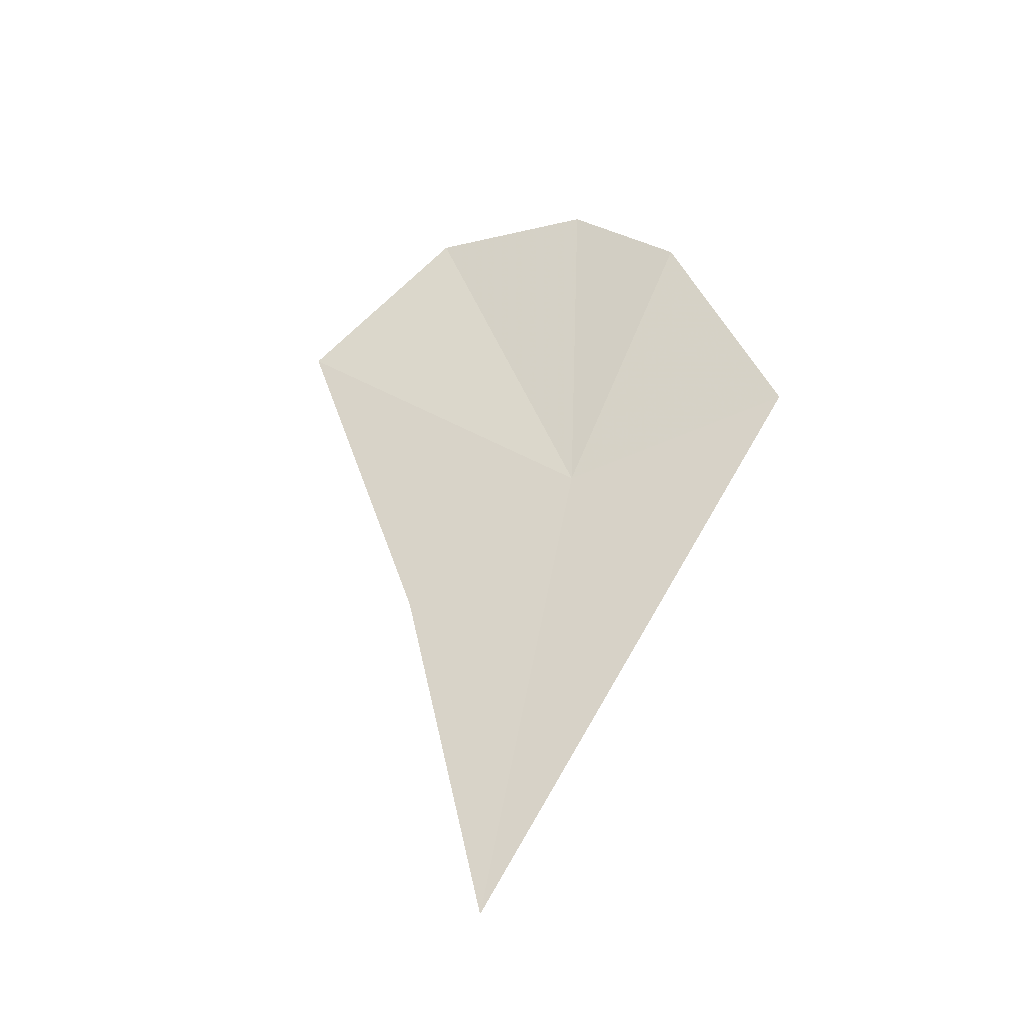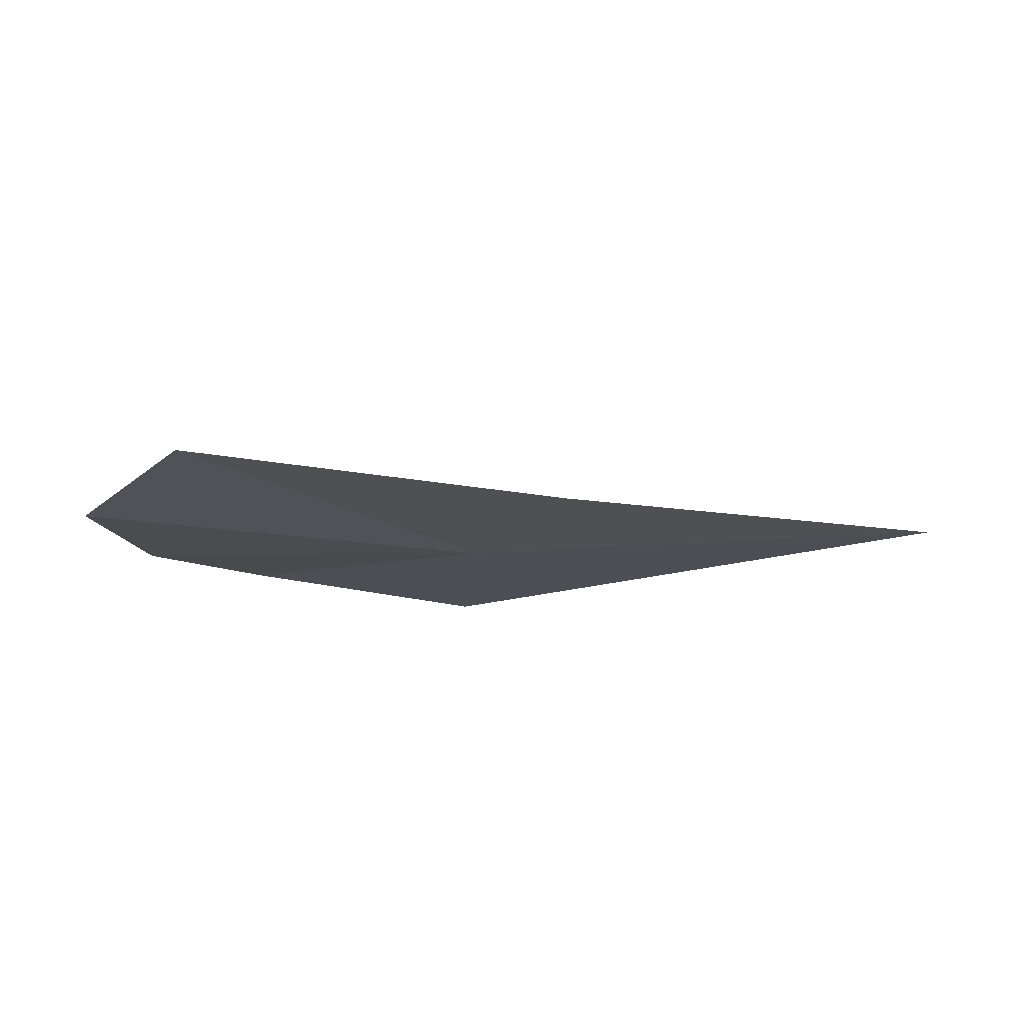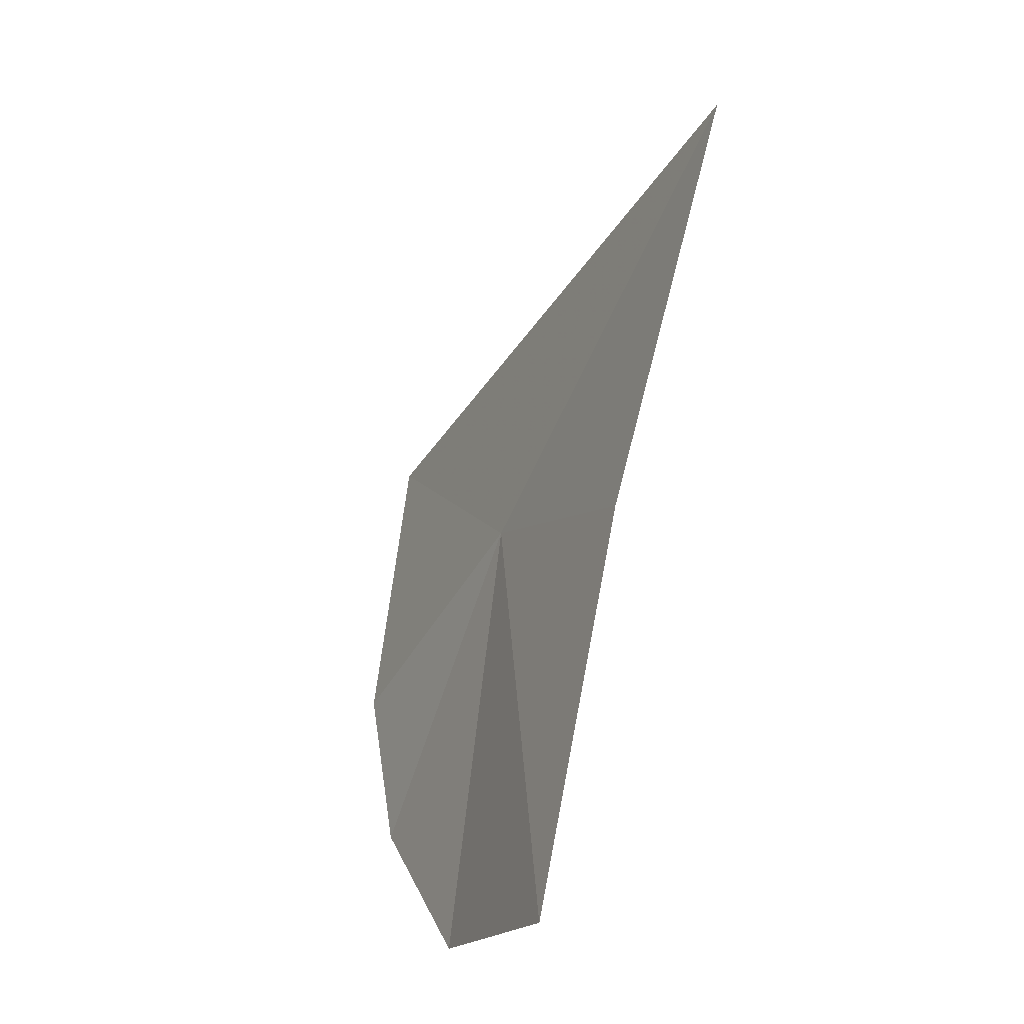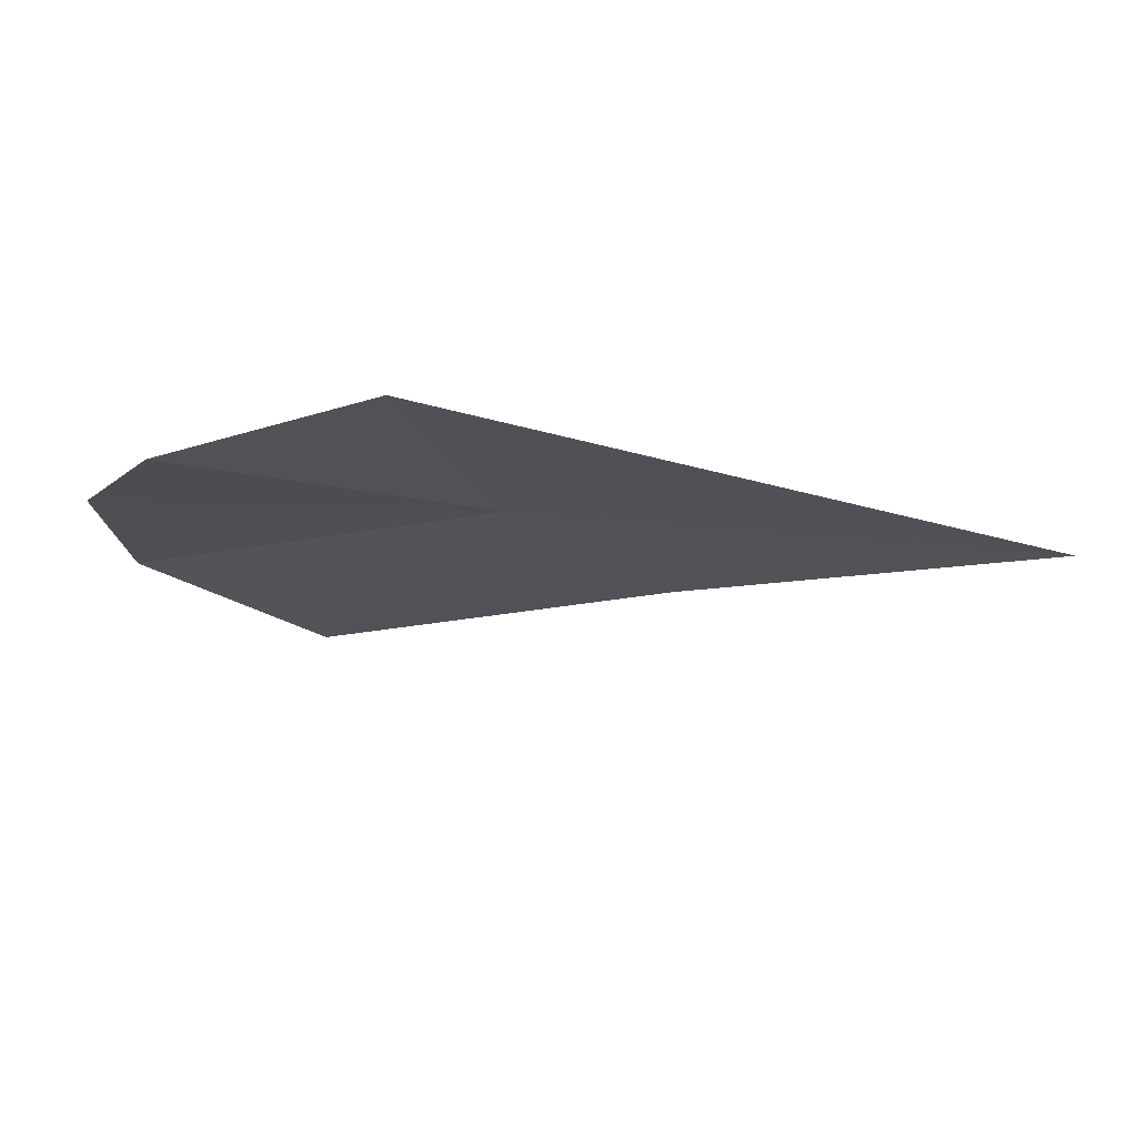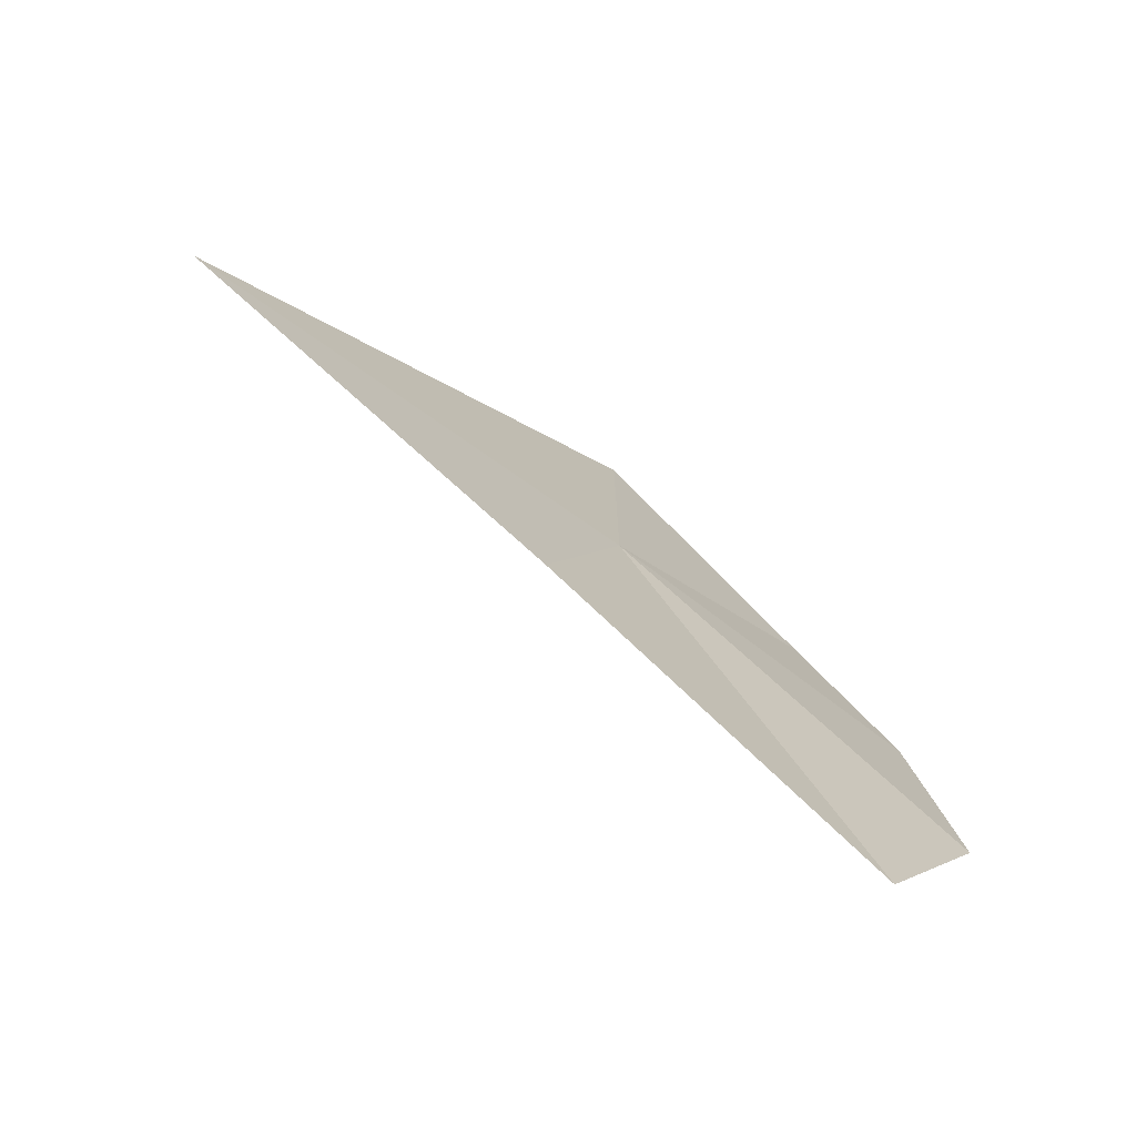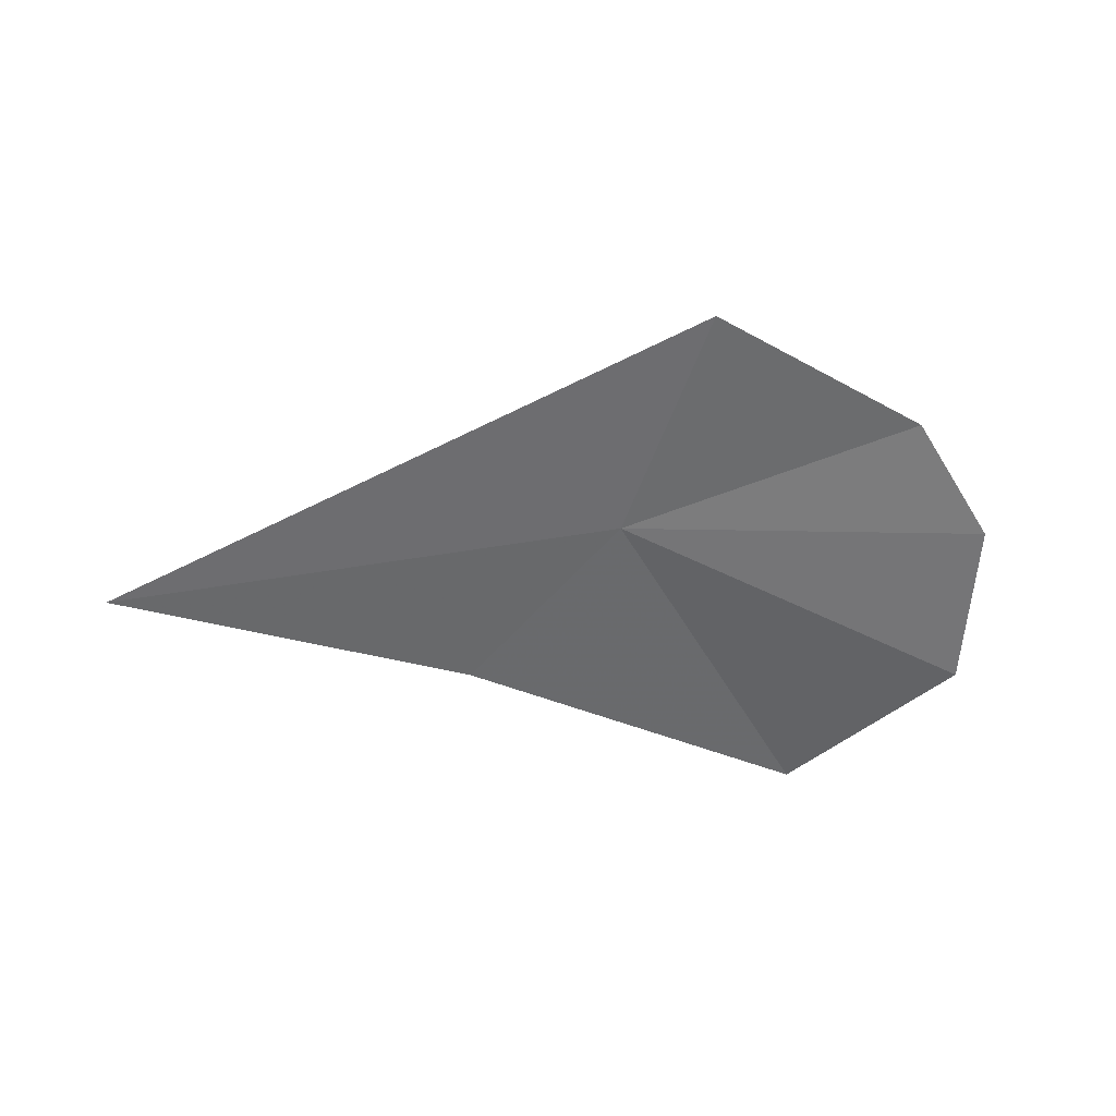
<metadata>
{"format":"obj","ext":"obj","renderer":"f3d","projection":"perspective","resolution":1024,"background":"white","views":[{"elev":52.0,"azim":97.4,"up":"+Z"},{"elev":-39.1,"azim":13.3,"up":"+Z"},{"elev":-61.9,"azim":76.9,"up":"+Y"},{"elev":49.2,"azim":12.4,"up":"+Y"},{"elev":-43.5,"azim":143.2,"up":"+Y"},{"elev":-33.7,"azim":175.8,"up":"+Z"}]}
</metadata>
<code>
v 16.89 21.48 3.725
v 17.69 20.55 3.283
v 19.71 21.28 3.228
v 16.5 22.72 4.248
v 15.66 19.56 3.224
v 15.24 21.96 4.183
v 14.74 21.28 3.934
v 14.73 20.34 3.536
f 1 3 2
f 1 4 3
f 1 2 5
f 1 6 4
f 1 8 7
f 1 5 8
f 1 7 6

</code>
